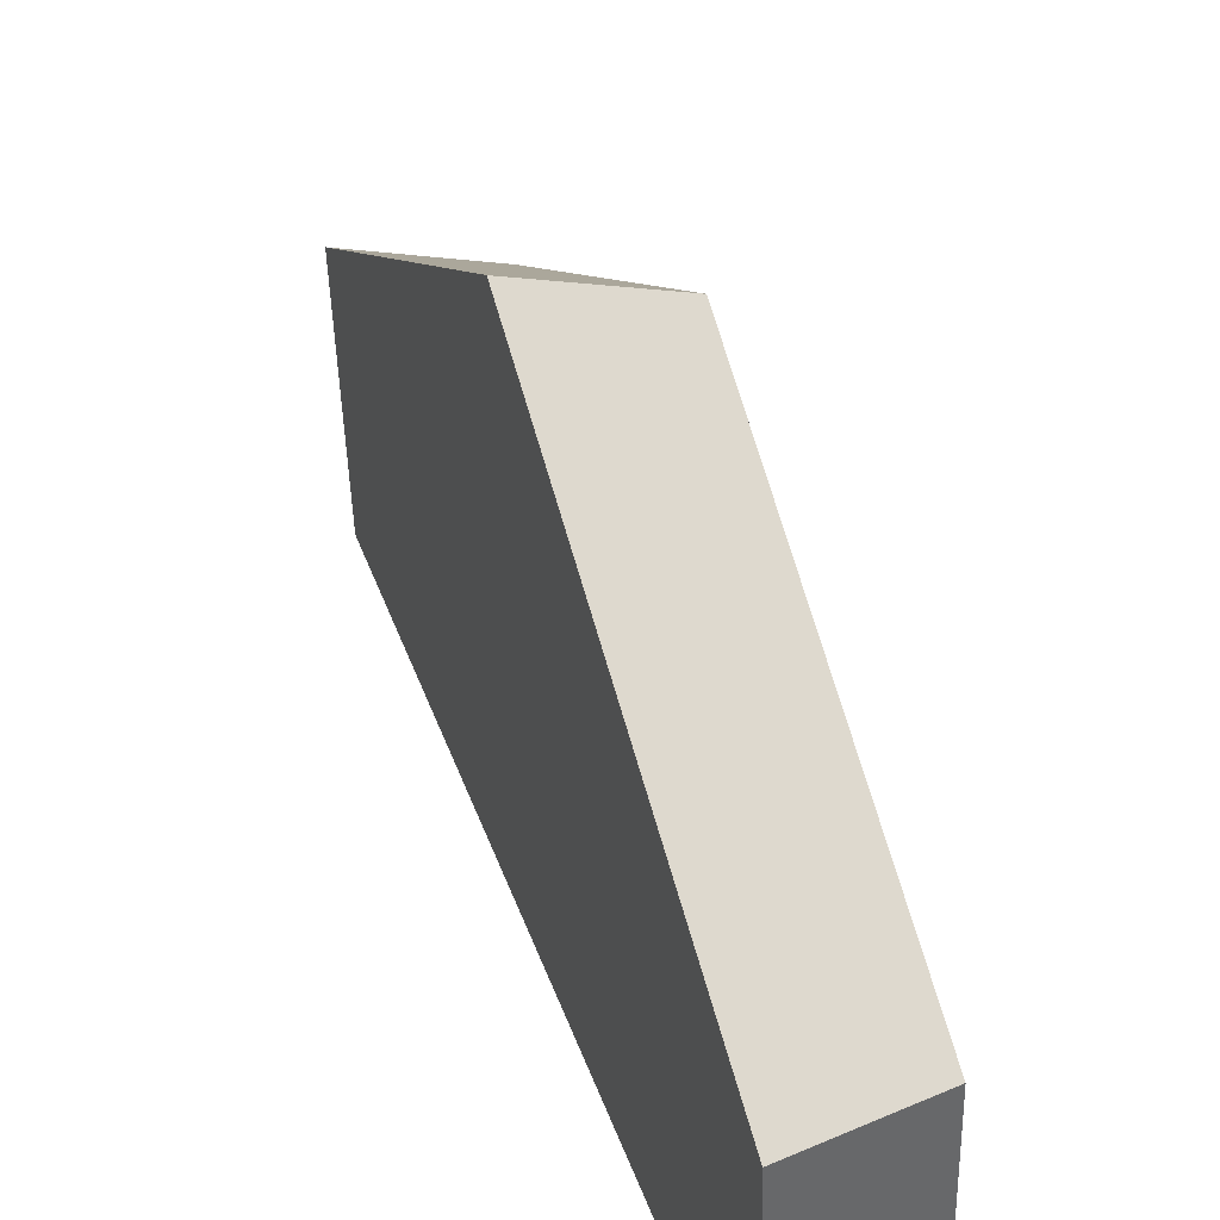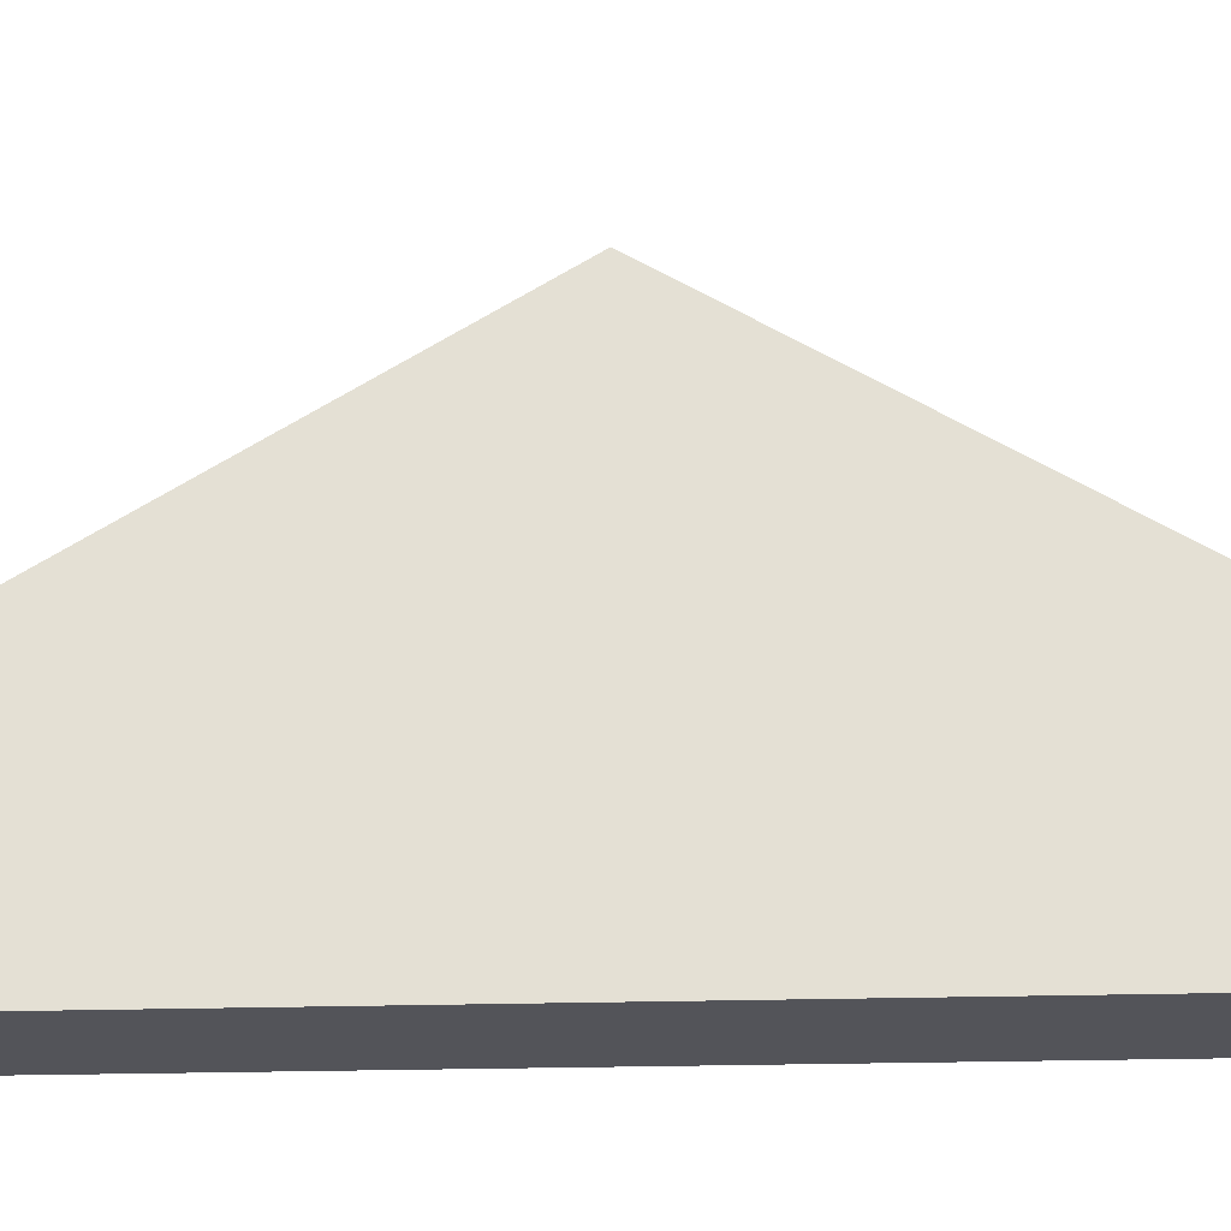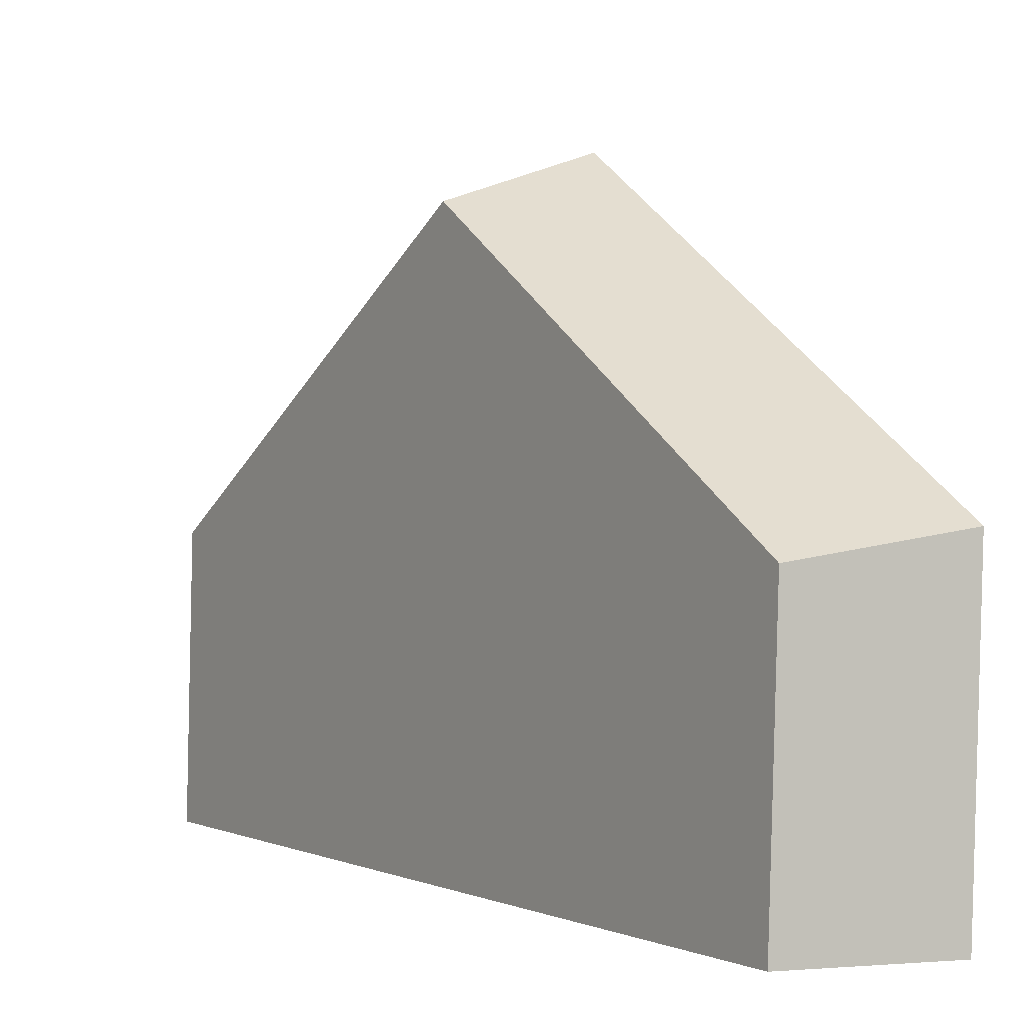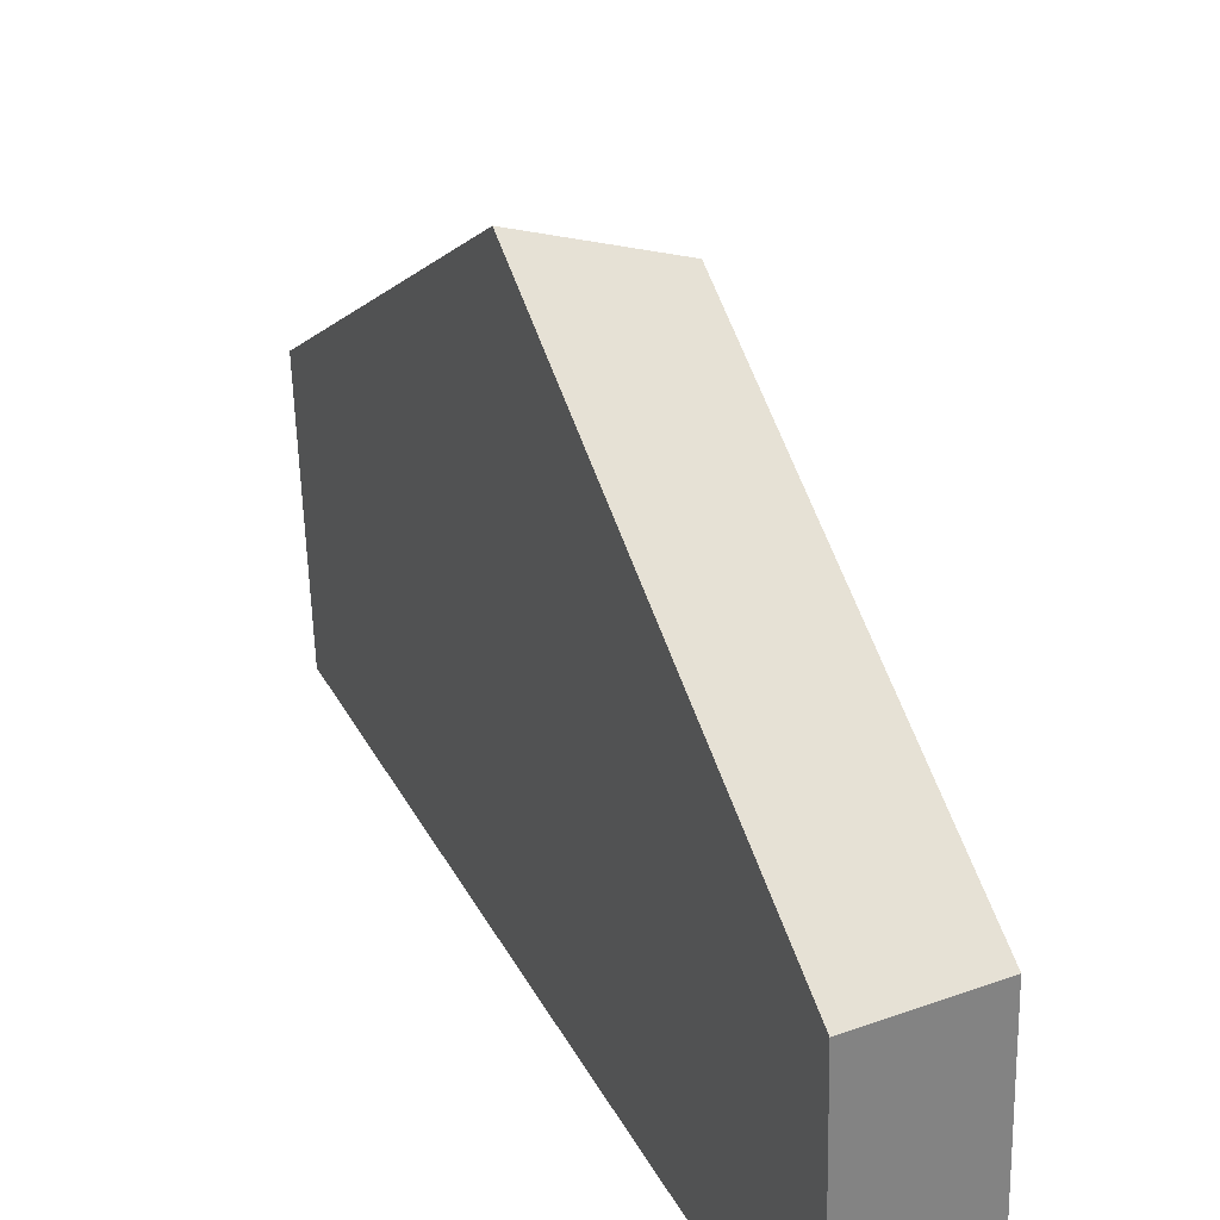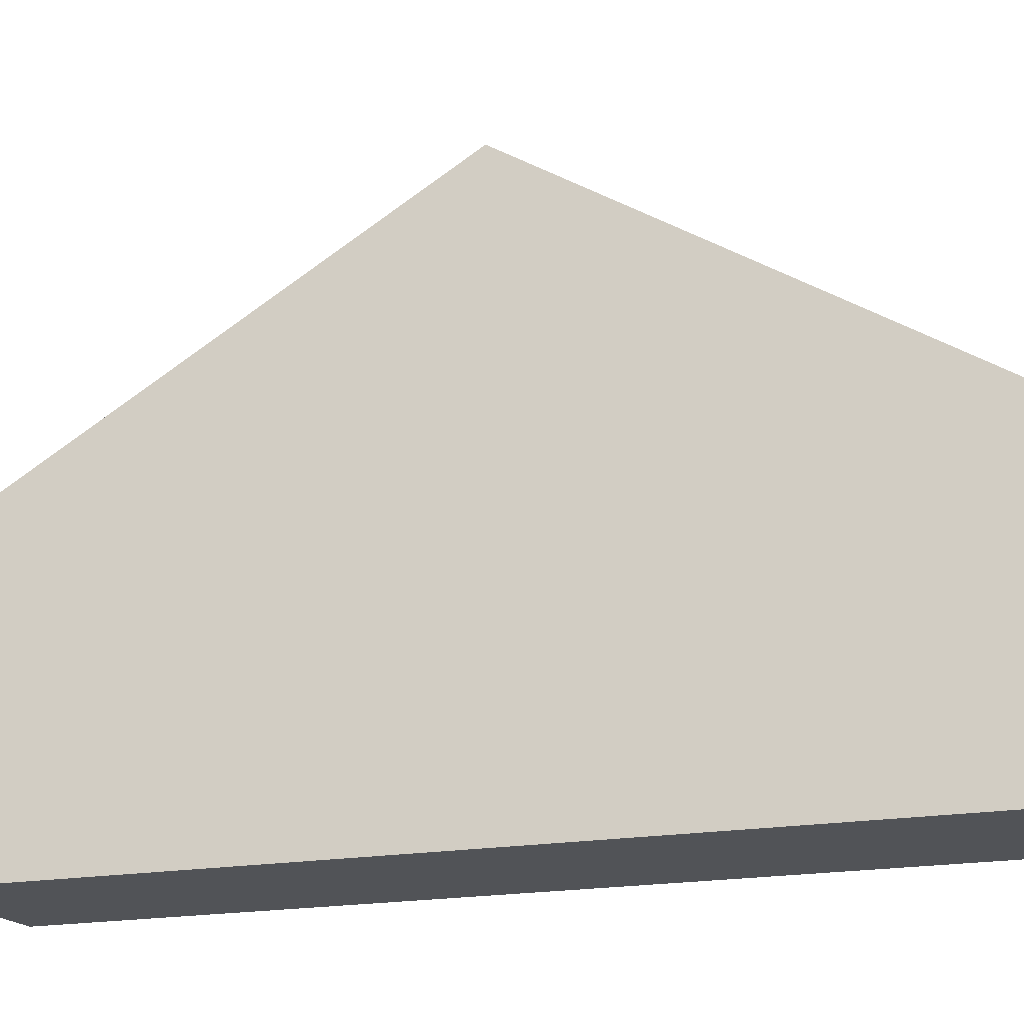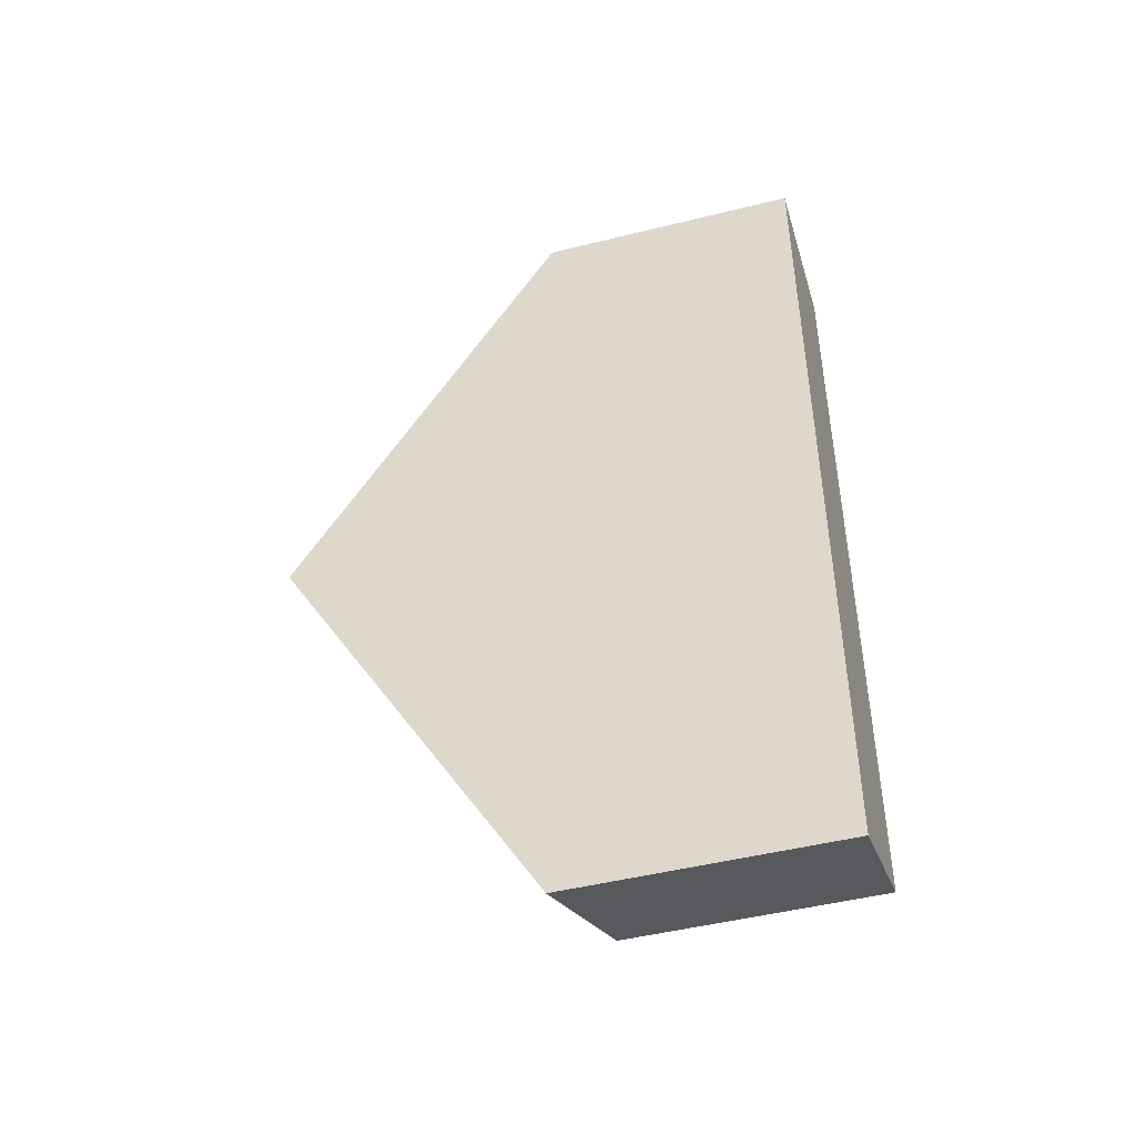
<metadata>
{"format":"obj","ext":"obj","renderer":"f3d","projection":"perspective","resolution":1024,"background":"white","views":[{"elev":41.1,"azim":161.3,"up":"+Z"},{"elev":-23.8,"azim":-87.1,"up":"+Z"},{"elev":1.1,"azim":-32.3,"up":"+Z"},{"elev":29.8,"azim":157.1,"up":"+Z"},{"elev":-21.7,"azim":105.8,"up":"+Z"},{"elev":-45.0,"azim":107.9,"up":"+Y"}]}
</metadata>
<code>
v 0.7762 -0.2079 0.1263
v 0.7798 4.86e-05 0.2546
v 0.7141 -0.1913 0.1162
v 0.7175 4.471e-05 0.2342
v 0.7727 -0.2071 3.46e-06
v 0.7109 -0.1905 3.19e-06
v 0.7727 0.2071 3.95e-06
v 0.7109 0.1905 3.63e-06
v 0.7762 0.208 0.1263
v 0.7141 0.1914 0.1162
f 2 4 3
f 2 3 1
f 1 3 6
f 1 6 5
f 5 6 8
f 5 8 7
f 7 8 10
f 7 10 9
f 9 10 4
f 9 4 2
f 7 1 5
f 1 7 9
f 2 1 9
f 4 6 3
f 8 4 10
f 6 4 8

</code>
